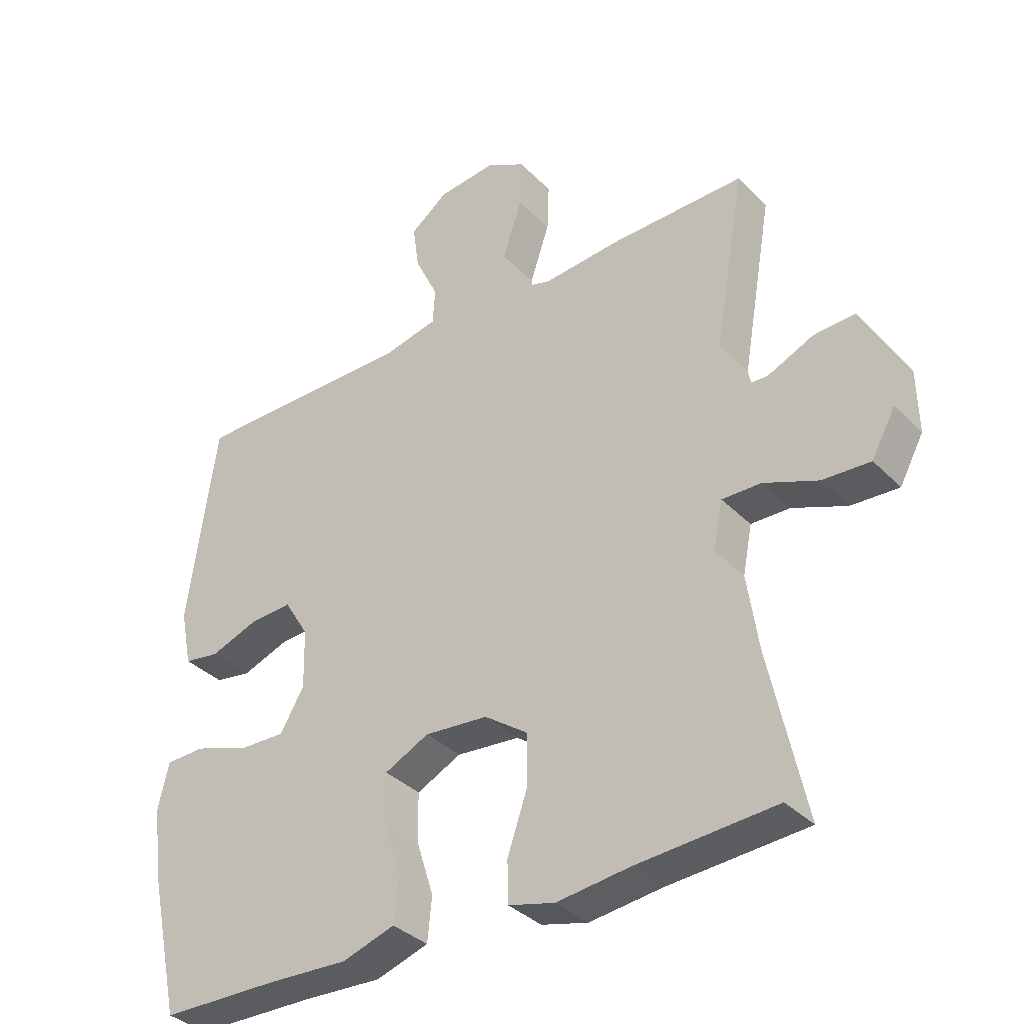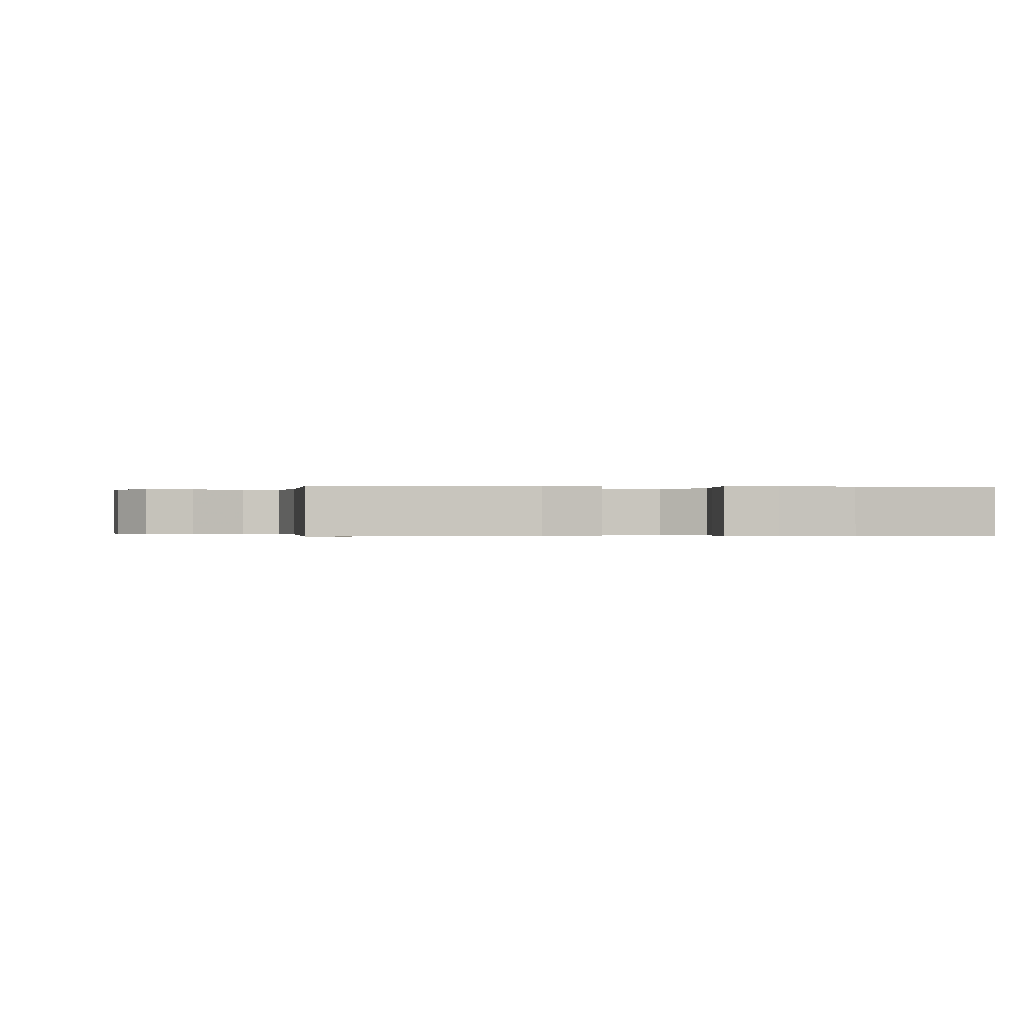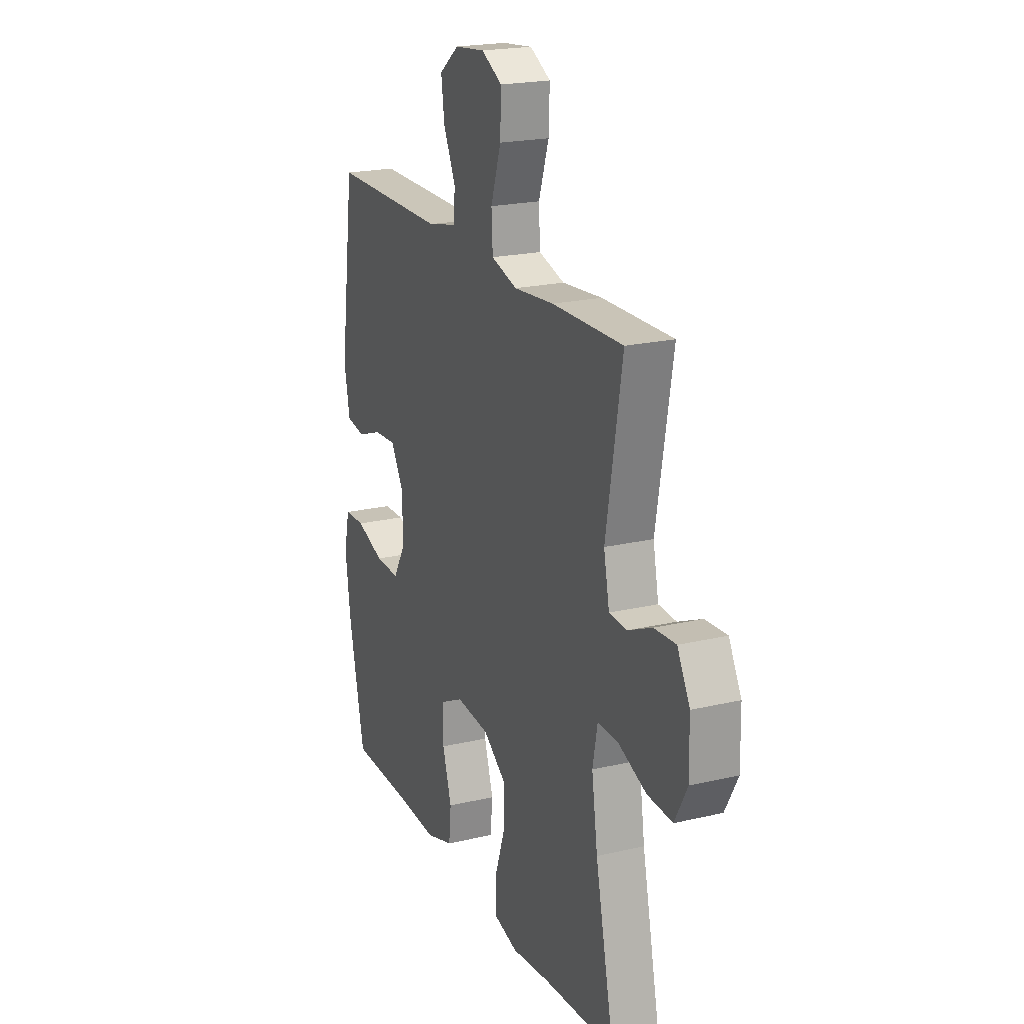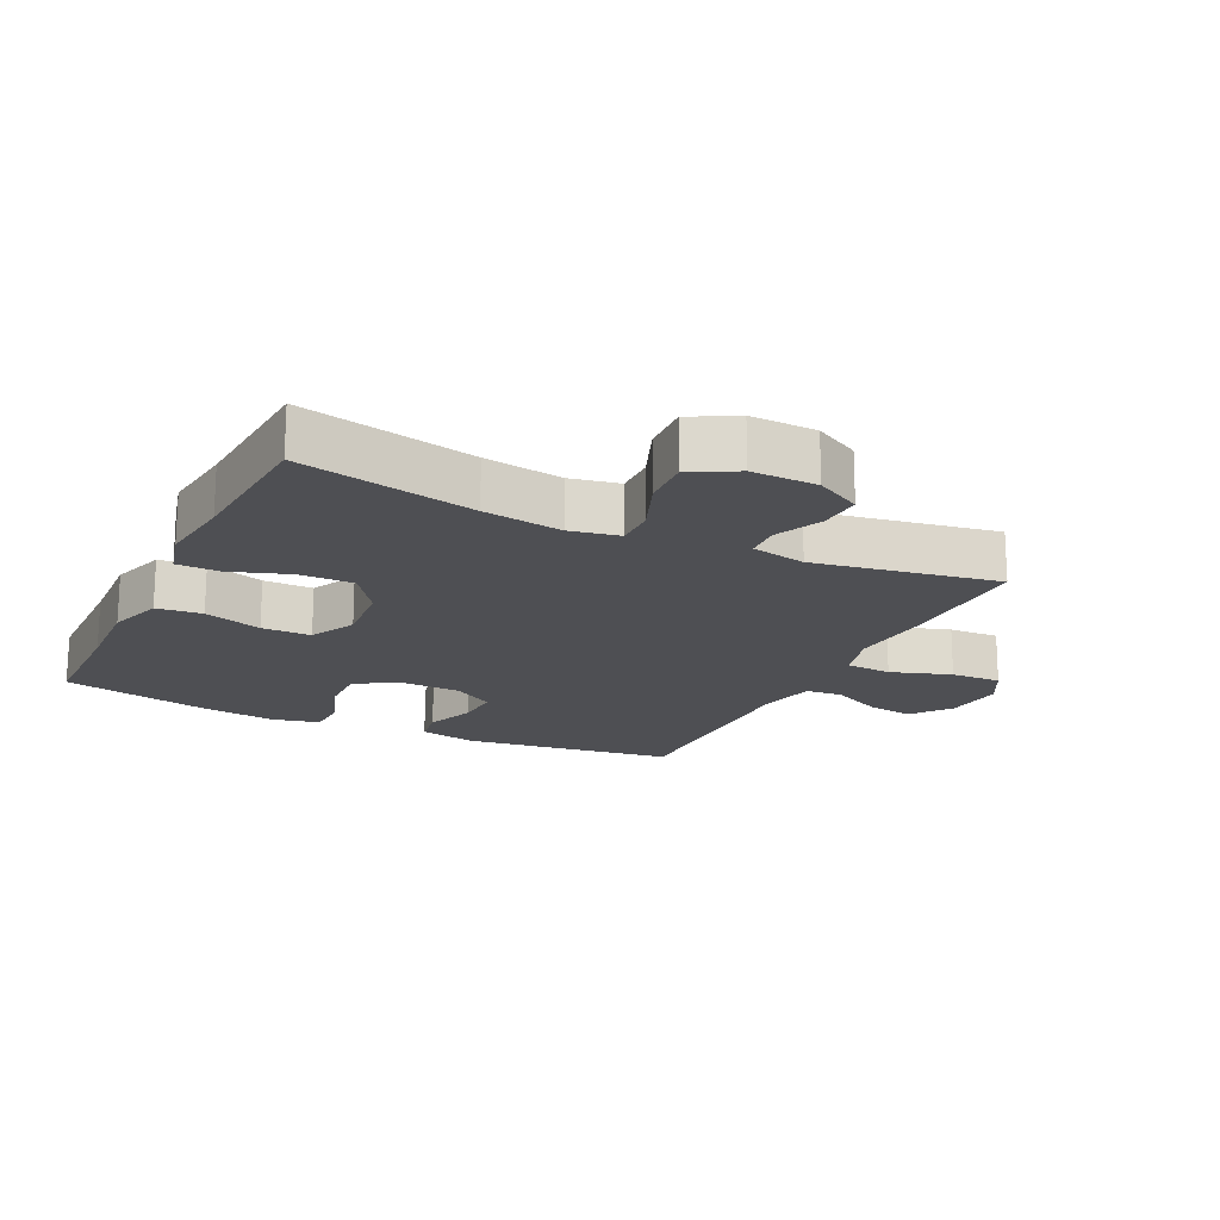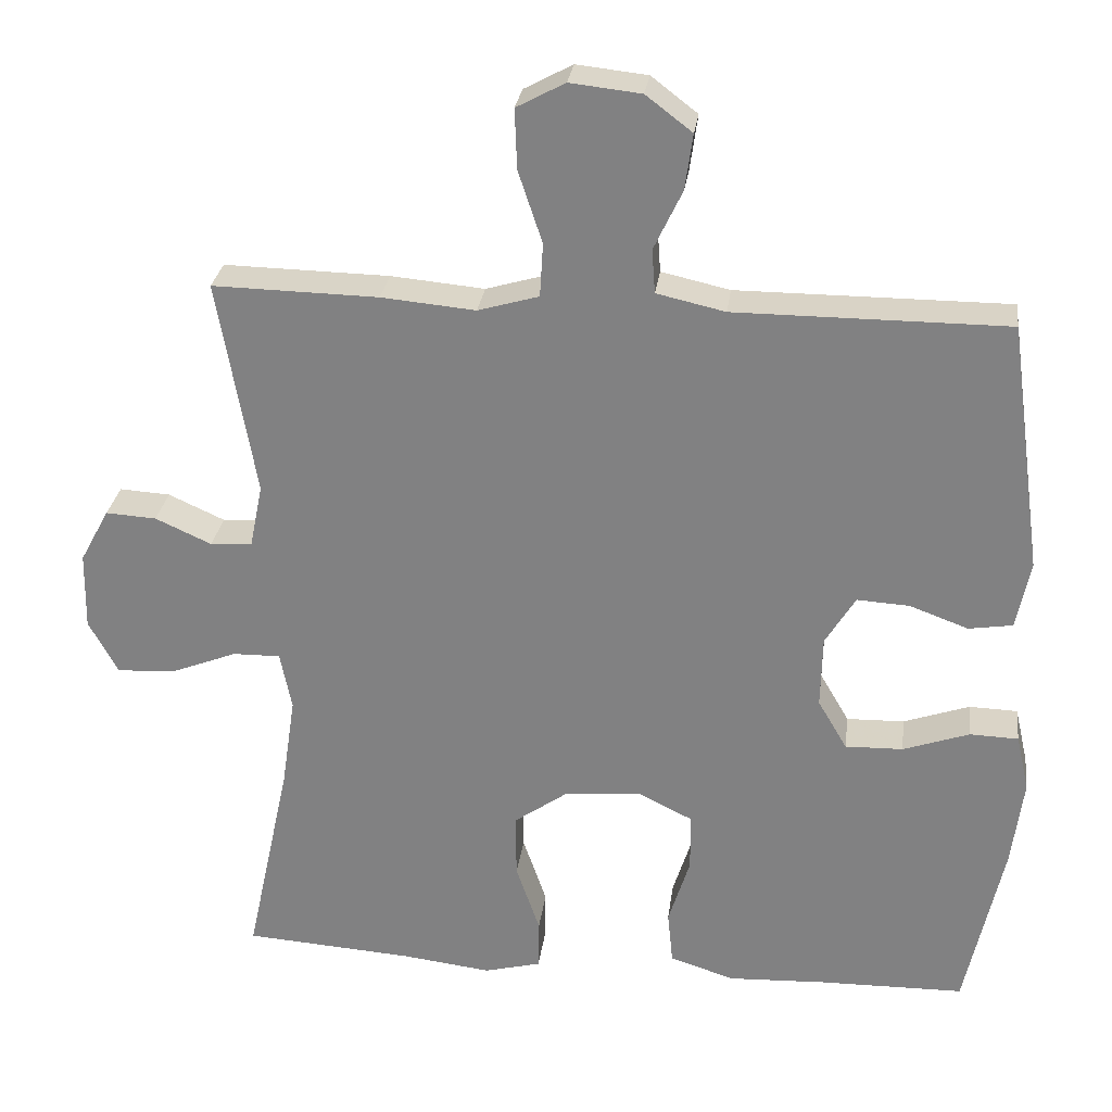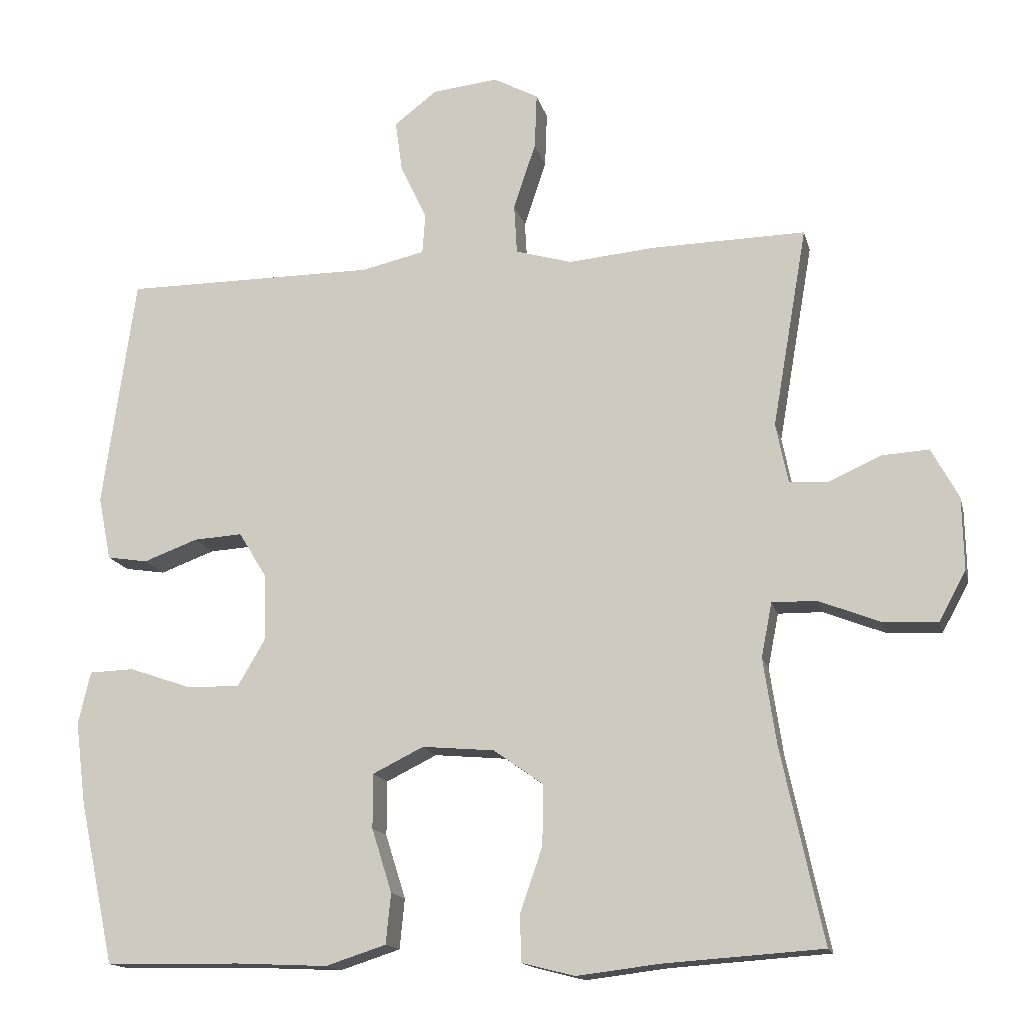
<metadata>
{"format":"obj","ext":"obj","renderer":"f3d","projection":"perspective","resolution":1024,"background":"white","views":[{"elev":-35.4,"azim":-142.5,"up":"+Z"},{"elev":-0.1,"azim":81.7,"up":"+Y"},{"elev":20.9,"azim":-113.0,"up":"+Z"},{"elev":-18.2,"azim":-115.9,"up":"+Y"},{"elev":28.3,"azim":7.4,"up":"+Z"},{"elev":-15.3,"azim":-166.8,"up":"+Z"}]}
</metadata>
<code>
v -0.5 0.07 0.5
v -0.285 0.07 0.496
v -0.163 0.07 0.485
v -0.084 0.07 0.508
v -0.08 0.07 0.578
v -0.111 0.07 0.671
v -0.114 0.07 0.749
v -0.051 0.07 0.783
v 0.041 0.07 0.773
v 0.101 0.07 0.727
v 0.091 0.07 0.655
v 0.054 0.07 0.577
v 0.058 0.07 0.52
v 0.147 0.07 0.5
v 0.5 0.07 0.5
v 0.545 0.07 0.175
v 0.527 0.07 0.086
v 0.47 0.07 0.077
v 0.394 0.07 0.105
v 0.326 0.07 0.109
v 0.287 0.07 0.045
v 0.285 0.07 -0.049
v 0.323 0.07 -0.114
v 0.398 0.07 -0.112
v 0.484 0.07 -0.082
v 0.547 0.07 -0.084
v 0.564 0.07 -0.158
v 0.549 0.07 -0.274
v 0.5 0.07 -0.5
v 0.312 0.07 -0.503
v 0.184 0.07 -0.509
v 0.1 0.07 -0.482
v 0.093 0.07 -0.412
v 0.121 0.07 -0.323
v 0.121 0.07 -0.247
v 0.05 0.07 -0.212
v -0.051 0.07 -0.221
v -0.12 0.07 -0.27
v -0.119 0.07 -0.354
v -0.088 0.07 -0.444
v -0.089 0.07 -0.51
v -0.163 0.07 -0.529
v -0.279 0.07 -0.515
v -0.5 0.07 -0.5
v -0.442 0.07 -0.23
v -0.424 0.07 -0.109
v -0.439 0.07 -0.033
v -0.501 0.07 -0.034
v -0.587 0.07 -0.068
v -0.663 0.07 -0.072
v -0.701 0.07 -0.002
v -0.699 0.07 0.099
v -0.661 0.07 0.169
v -0.595 0.07 0.165
v -0.522 0.07 0.132
v -0.468 0.07 0.135
v -0.451 0.07 0.219
v -0.5 0 0.5
v -0.285 0 0.496
v -0.163 0 0.485
v -0.084 0 0.508
v -0.08 0 0.578
v -0.111 0 0.671
v -0.114 0 0.749
v -0.051 0 0.783
v 0.041 0 0.773
v 0.101 0 0.727
v 0.091 0 0.655
v 0.054 0 0.577
v 0.058 0 0.52
v 0.147 0 0.5
v 0.5 0 0.5
v 0.545 0 0.175
v 0.527 0 0.086
v 0.47 0 0.077
v 0.394 0 0.105
v 0.326 0 0.109
v 0.287 0 0.045
v 0.285 0 -0.049
v 0.323 0 -0.114
v 0.398 0 -0.112
v 0.484 0 -0.082
v 0.547 0 -0.084
v 0.564 0 -0.158
v 0.549 0 -0.274
v 0.5 0 -0.5
v 0.312 0 -0.503
v 0.184 0 -0.509
v 0.1 0 -0.482
v 0.093 0 -0.412
v 0.121 0 -0.323
v 0.121 0 -0.247
v 0.05 0 -0.212
v -0.051 0 -0.221
v -0.12 0 -0.27
v -0.119 0 -0.354
v -0.088 0 -0.444
v -0.089 0 -0.51
v -0.163 0 -0.529
v -0.279 0 -0.515
v -0.5 0 -0.5
v -0.442 0 -0.23
v -0.424 0 -0.109
v -0.439 0 -0.033
v -0.501 0 -0.034
v -0.587 0 -0.068
v -0.663 0 -0.072
v -0.701 0 -0.002
v -0.699 0 0.099
v -0.661 0 0.169
v -0.595 0 0.165
v -0.522 0 0.132
v -0.468 0 0.135
v -0.451 0 0.219
f 53 54 55
f 52 53 55
f 51 52 55
f 50 51 55
f 49 50 55
f 48 49 55
f 47 48 55 56
f 46 47 56 57
f 43 44 45
f 43 45 46
f 42 43 46
f 41 42 46
f 40 41 46
f 39 40 46
f 38 39 46 57
f 32 33 34
f 31 32 34
f 30 31 34
f 30 34 35
f 29 30 35
f 28 29 35
f 27 28 35
f 26 27 35
f 25 26 35
f 24 25 35
f 23 24 35 36
f 17 18 19
f 16 17 19
f 15 16 19
f 14 15 19
f 13 14 19 20
f 10 11 12
f 9 10 12
f 8 9 12
f 7 8 12
f 6 7 12
f 5 6 12
f 4 5 12 13
f 13 20 21
f 4 13 21
f 3 4 21
f 2 3 21
f 1 2 21
f 57 1 21
f 38 57 21
f 37 38 21
f 37 21 22
f 22 23 36 37
f 112 111 110
f 112 110 109
f 112 109 108
f 112 108 107
f 112 107 106
f 112 106 105
f 113 112 105 104
f 114 113 104 103
f 102 101 100
f 103 102 100
f 103 100 99
f 103 99 98
f 103 98 97
f 103 97 96
f 114 103 96 95
f 91 90 89
f 91 89 88
f 91 88 87
f 92 91 87
f 92 87 86
f 92 86 85
f 92 85 84
f 92 84 83
f 92 83 82
f 92 82 81
f 93 92 81 80
f 76 75 74
f 76 74 73
f 76 73 72
f 76 72 71
f 77 76 71 70
f 69 68 67
f 69 67 66
f 69 66 65
f 69 65 64
f 69 64 63
f 69 63 62
f 70 69 62 61
f 78 77 70
f 78 70 61
f 78 61 60
f 78 60 59
f 78 59 58
f 78 58 114
f 78 114 95
f 78 95 94
f 79 78 94
f 94 93 80 79
f 1 58 59 2
f 2 59 60 3
f 3 60 61 4
f 4 61 62 5
f 5 62 63 6
f 6 63 64 7
f 7 64 65 8
f 8 65 66 9
f 9 66 67 10
f 10 67 68 11
f 11 68 69 12
f 12 69 70 13
f 13 70 71 14
f 14 71 72 15
f 15 72 73 16
f 16 73 74 17
f 17 74 75 18
f 18 75 76 19
f 19 76 77 20
f 20 77 78 21
f 21 78 79 22
f 22 79 80 23
f 23 80 81 24
f 24 81 82 25
f 25 82 83 26
f 26 83 84 27
f 27 84 85 28
f 28 85 86 29
f 29 86 87 30
f 30 87 88 31
f 31 88 89 32
f 32 89 90 33
f 33 90 91 34
f 34 91 92 35
f 35 92 93 36
f 36 93 94 37
f 37 94 95 38
f 38 95 96 39
f 39 96 97 40
f 40 97 98 41
f 41 98 99 42
f 42 99 100 43
f 43 100 101 44
f 44 101 102 45
f 45 102 103 46
f 46 103 104 47
f 47 104 105 48
f 48 105 106 49
f 49 106 107 50
f 50 107 108 51
f 51 108 109 52
f 52 109 110 53
f 53 110 111 54
f 54 111 112 55
f 55 112 113 56
f 56 113 114 57
f 57 114 58 1

</code>
